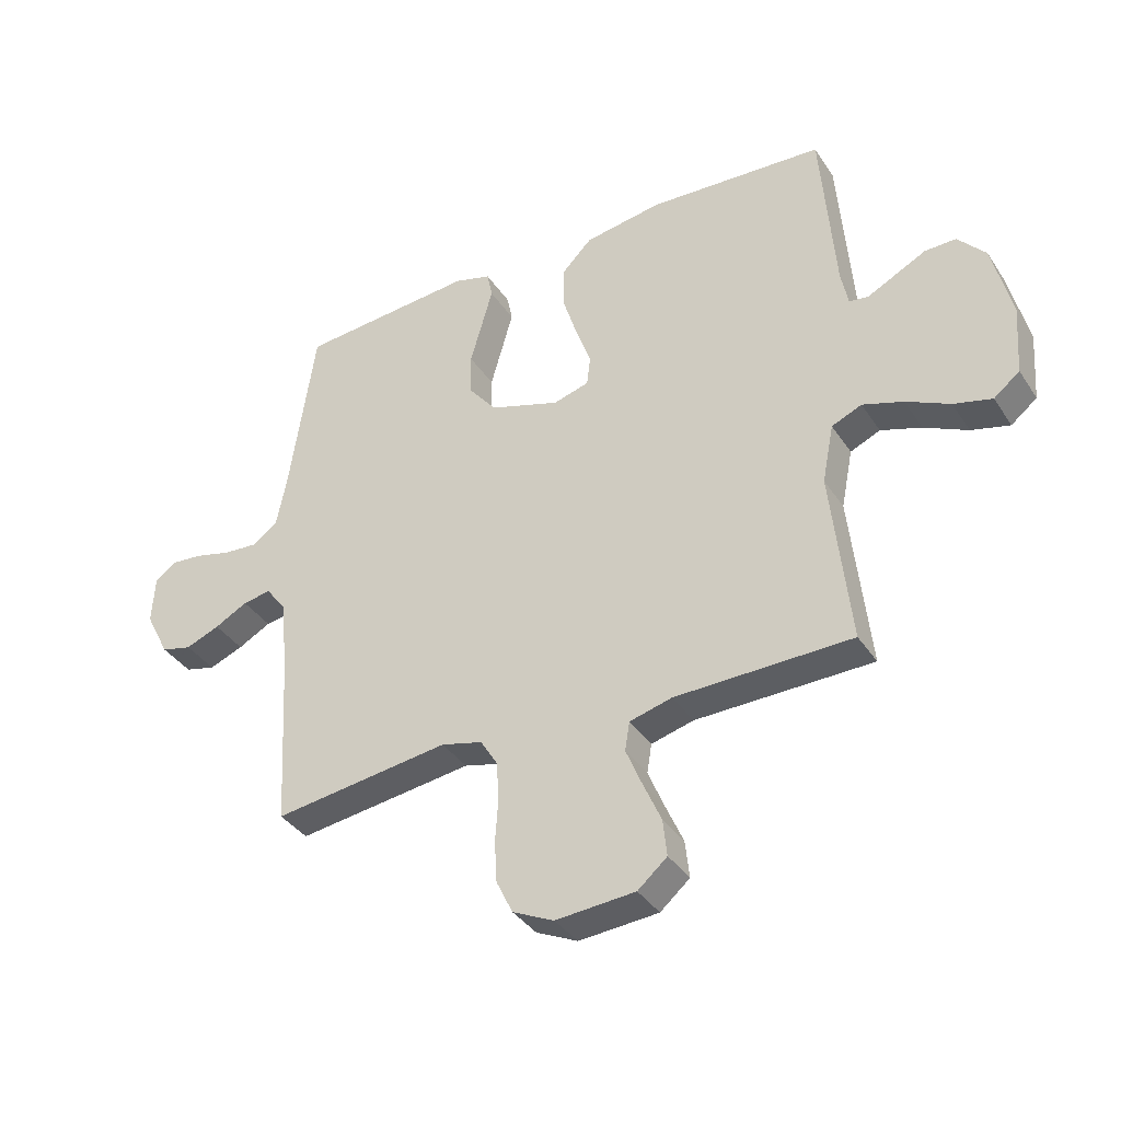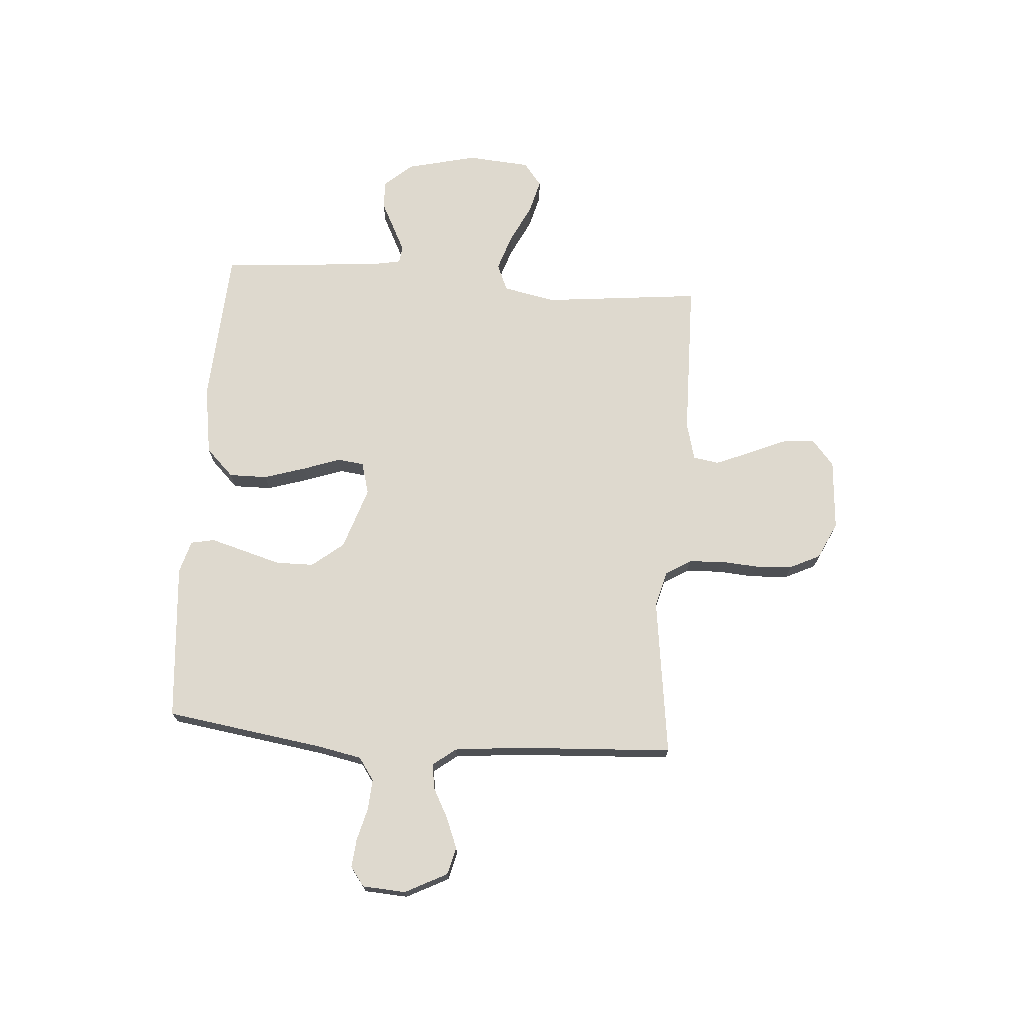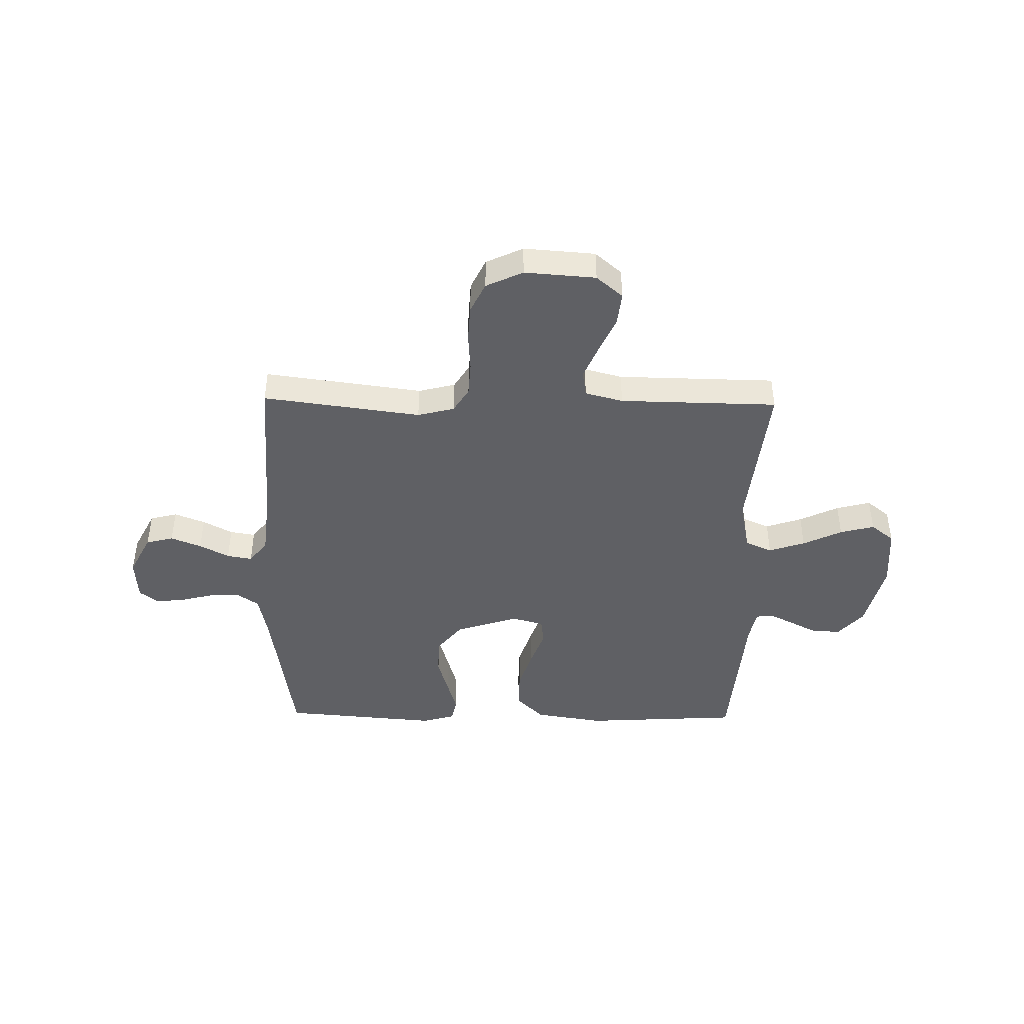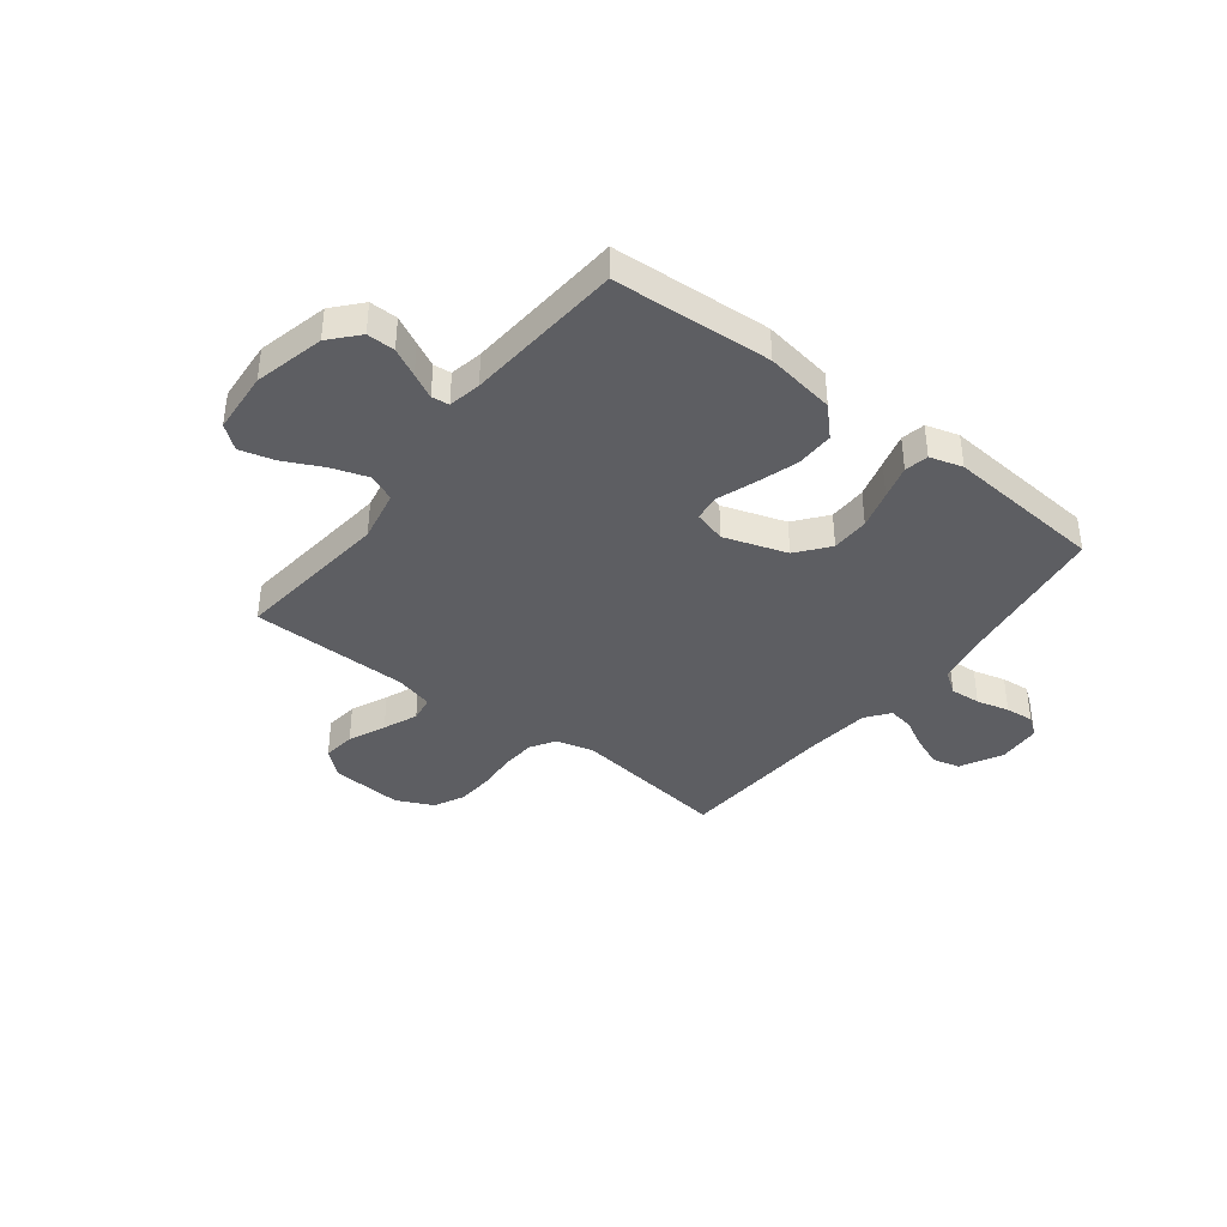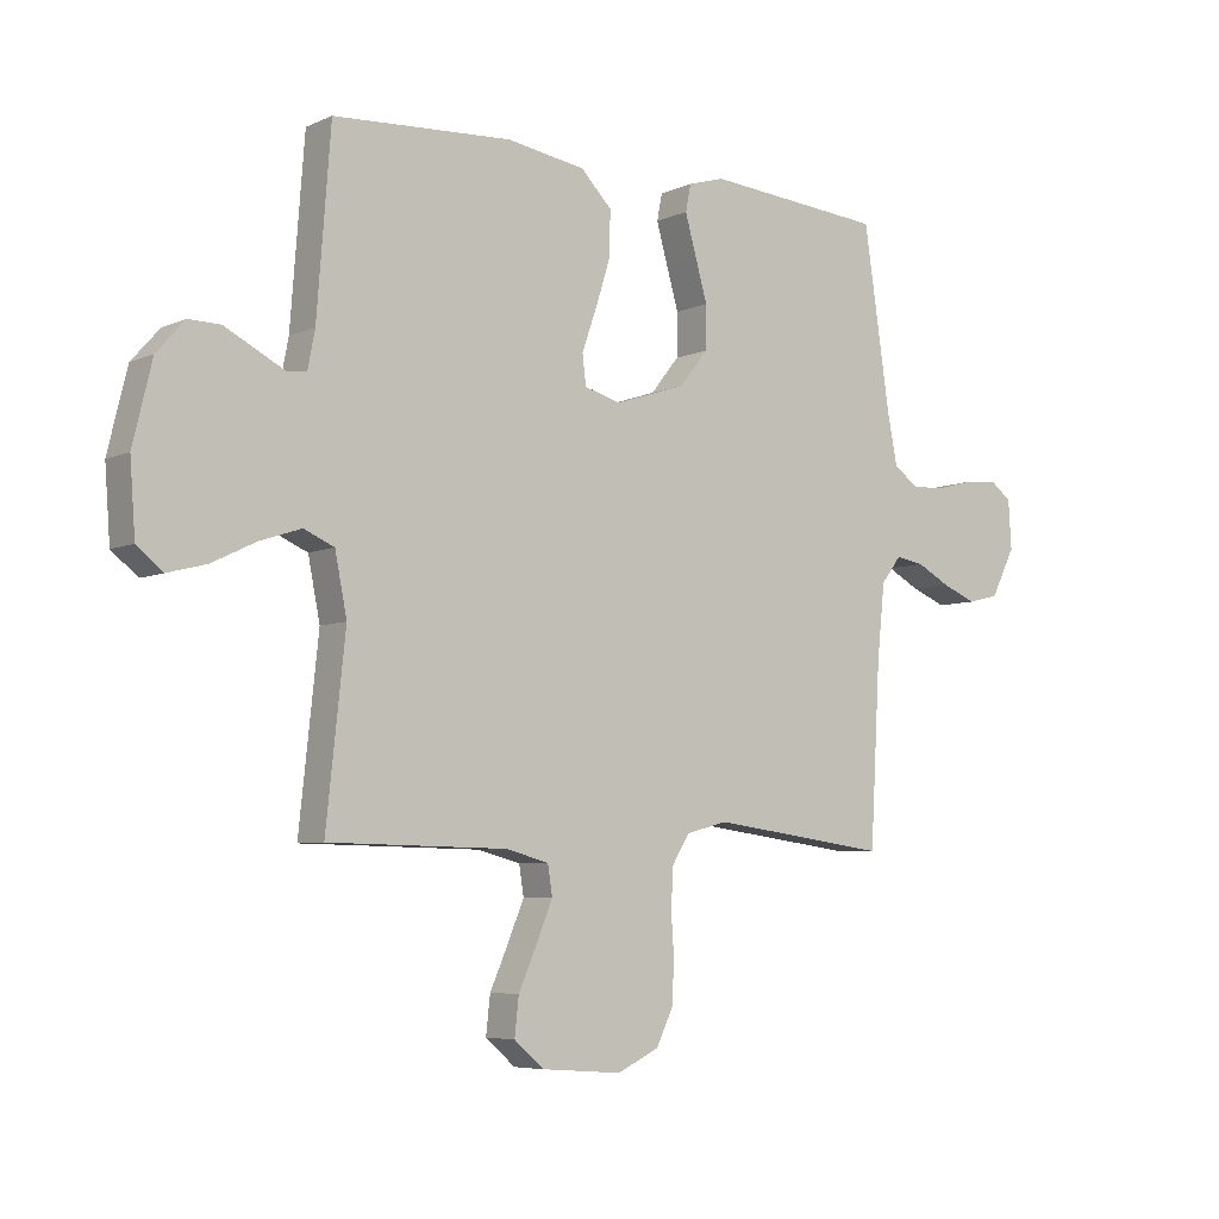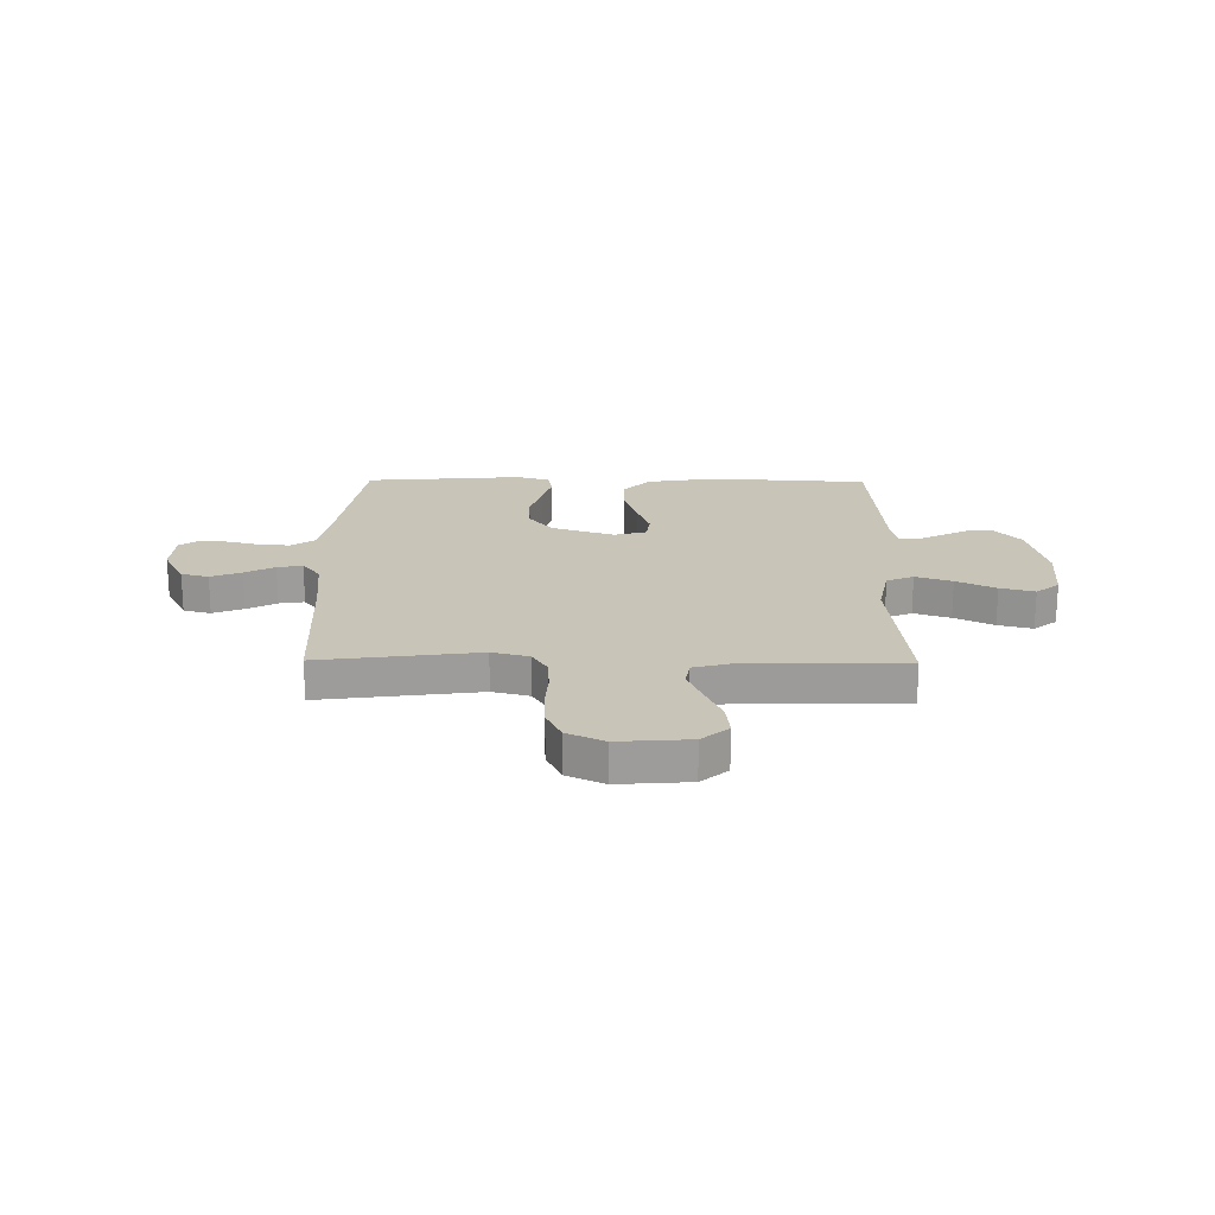
<metadata>
{"format":"obj","ext":"obj","renderer":"f3d","projection":"perspective","resolution":1024,"background":"white","views":[{"elev":-37.1,"azim":-150.5,"up":"+Z"},{"elev":71.4,"azim":94.3,"up":"+Y"},{"elev":-43.7,"azim":179.0,"up":"+Y"},{"elev":-39.0,"azim":-37.7,"up":"+Y"},{"elev":-6.1,"azim":-37.5,"up":"+Z"},{"elev":20.2,"azim":-179.3,"up":"+Y"}]}
</metadata>
<code>
v 0.5 0.07 -0.5
v 0.2 0.07 -0.46
v 0.13 0.07 -0.478
v 0.101 0.07 -0.525
v 0.097 0.07 -0.59
v 0.102 0.07 -0.663
v 0.098 0.07 -0.733
v 0.07 0.07 -0.791
v 0 0.07 -0.824
v -0.135 0.07 -0.814
v -0.185 0.07 -0.771
v -0.178 0.07 -0.708
v -0.147 0.07 -0.638
v -0.12 0.07 -0.573
v -0.128 0.07 -0.524
v -0.2 0.07 -0.505
v -0.5 0.07 -0.5
v -0.468 0.07 -0.2
v -0.488 0.07 -0.1
v -0.539 0.07 -0.078
v -0.608 0.07 -0.101
v -0.682 0.07 -0.137
v -0.747 0.07 -0.154
v -0.791 0.07 -0.119
v -0.8 0.07 0
v -0.768 0.07 0.133
v -0.721 0.07 0.186
v -0.668 0.07 0.185
v -0.615 0.07 0.158
v -0.568 0.07 0.134
v -0.535 0.07 0.138
v -0.523 0.07 0.2
v -0.5 0.07 0.5
v -0.2 0.07 0.518
v -0.068 0.07 0.497
v -0.016 0.07 0.444
v -0.017 0.07 0.371
v -0.042 0.07 0.292
v -0.067 0.07 0.221
v -0.061 0.07 0.171
v 0 0.07 0.154
v 0.119 0.07 0.193
v 0.167 0.07 0.253
v 0.168 0.07 0.325
v 0.147 0.07 0.398
v 0.129 0.07 0.462
v 0.138 0.07 0.507
v 0.2 0.07 0.525
v 0.5 0.07 0.5
v 0.544 0.07 0.2
v 0.561 0.07 0.114
v 0.604 0.07 0.084
v 0.662 0.07 0.088
v 0.724 0.07 0.104
v 0.778 0.07 0.109
v 0.814 0.07 0.082
v 0.819 0.07 0
v 0.778 0.07 -0.08
v 0.726 0.07 -0.093
v 0.668 0.07 -0.07
v 0.612 0.07 -0.04
v 0.564 0.07 -0.032
v 0.53 0.07 -0.076
v 0.517 0.07 -0.2
v 0.5 0 -0.5
v 0.2 0 -0.46
v 0.13 0 -0.478
v 0.101 0 -0.525
v 0.097 0 -0.59
v 0.102 0 -0.663
v 0.098 0 -0.733
v 0.07 0 -0.791
v 0 0 -0.824
v -0.135 0 -0.814
v -0.185 0 -0.771
v -0.178 0 -0.708
v -0.147 0 -0.638
v -0.12 0 -0.573
v -0.128 0 -0.524
v -0.2 0 -0.505
v -0.5 0 -0.5
v -0.468 0 -0.2
v -0.488 0 -0.1
v -0.539 0 -0.078
v -0.608 0 -0.101
v -0.682 0 -0.137
v -0.747 0 -0.154
v -0.791 0 -0.119
v -0.8 0 0
v -0.768 0 0.133
v -0.721 0 0.186
v -0.668 0 0.185
v -0.615 0 0.158
v -0.568 0 0.134
v -0.535 0 0.138
v -0.523 0 0.2
v -0.5 0 0.5
v -0.2 0 0.518
v -0.068 0 0.497
v -0.016 0 0.444
v -0.017 0 0.371
v -0.042 0 0.292
v -0.067 0 0.221
v -0.061 0 0.171
v 0 0 0.154
v 0.119 0 0.193
v 0.167 0 0.253
v 0.168 0 0.325
v 0.147 0 0.398
v 0.129 0 0.462
v 0.138 0 0.507
v 0.2 0 0.525
v 0.5 0 0.5
v 0.544 0 0.2
v 0.561 0 0.114
v 0.604 0 0.084
v 0.662 0 0.088
v 0.724 0 0.104
v 0.778 0 0.109
v 0.814 0 0.082
v 0.819 0 0
v 0.778 0 -0.08
v 0.726 0 -0.093
v 0.668 0 -0.07
v 0.612 0 -0.04
v 0.564 0 -0.032
v 0.53 0 -0.076
v 0.517 0 -0.2
f 59 60 61
f 58 59 61
f 57 58 61
f 56 57 61
f 55 56 61
f 54 55 61
f 53 54 61
f 52 53 61 62
f 51 52 62 63
f 48 49 50
f 47 48 50
f 46 47 50
f 45 46 50
f 44 45 50
f 50 51 63
f 44 50 63
f 43 44 63
f 37 38 39
f 36 37 39
f 35 36 39
f 34 35 39
f 33 34 39
f 32 33 39
f 31 32 39 40
f 30 31 40 41
f 28 29 30
f 27 28 30
f 26 27 30
f 25 26 30
f 24 25 30
f 23 24 30
f 22 23 30
f 21 22 30
f 20 21 30 41
f 16 17 18
f 15 16 18 19
f 11 12 13
f 10 11 13
f 9 10 13
f 8 9 13
f 7 8 13
f 6 7 13
f 5 6 13
f 4 5 13 14
f 3 4 14 15
f 64 1 2
f 2 3 15
f 64 2 15
f 63 64 15
f 43 63 15
f 42 43 15
f 42 15 19
f 19 20 41 42
f 125 124 123
f 125 123 122
f 125 122 121
f 125 121 120
f 125 120 119
f 125 119 118
f 125 118 117
f 126 125 117 116
f 127 126 116 115
f 114 113 112
f 114 112 111
f 114 111 110
f 114 110 109
f 114 109 108
f 127 115 114
f 127 114 108
f 127 108 107
f 103 102 101
f 103 101 100
f 103 100 99
f 103 99 98
f 103 98 97
f 103 97 96
f 104 103 96 95
f 105 104 95 94
f 94 93 92
f 94 92 91
f 94 91 90
f 94 90 89
f 94 89 88
f 94 88 87
f 94 87 86
f 94 86 85
f 105 94 85 84
f 82 81 80
f 83 82 80 79
f 77 76 75
f 77 75 74
f 77 74 73
f 77 73 72
f 77 72 71
f 77 71 70
f 77 70 69
f 78 77 69 68
f 79 78 68 67
f 66 65 128
f 79 67 66
f 79 66 128
f 79 128 127
f 79 127 107
f 79 107 106
f 83 79 106
f 106 105 84 83
f 1 65 66 2
f 2 66 67 3
f 3 67 68 4
f 4 68 69 5
f 5 69 70 6
f 6 70 71 7
f 7 71 72 8
f 8 72 73 9
f 9 73 74 10
f 10 74 75 11
f 11 75 76 12
f 12 76 77 13
f 13 77 78 14
f 14 78 79 15
f 15 79 80 16
f 16 80 81 17
f 17 81 82 18
f 18 82 83 19
f 19 83 84 20
f 20 84 85 21
f 21 85 86 22
f 22 86 87 23
f 23 87 88 24
f 24 88 89 25
f 25 89 90 26
f 26 90 91 27
f 27 91 92 28
f 28 92 93 29
f 29 93 94 30
f 30 94 95 31
f 31 95 96 32
f 32 96 97 33
f 33 97 98 34
f 34 98 99 35
f 35 99 100 36
f 36 100 101 37
f 37 101 102 38
f 38 102 103 39
f 39 103 104 40
f 40 104 105 41
f 41 105 106 42
f 42 106 107 43
f 43 107 108 44
f 44 108 109 45
f 45 109 110 46
f 46 110 111 47
f 47 111 112 48
f 48 112 113 49
f 49 113 114 50
f 50 114 115 51
f 51 115 116 52
f 52 116 117 53
f 53 117 118 54
f 54 118 119 55
f 55 119 120 56
f 56 120 121 57
f 57 121 122 58
f 58 122 123 59
f 59 123 124 60
f 60 124 125 61
f 61 125 126 62
f 62 126 127 63
f 63 127 128 64
f 64 128 65 1

</code>
